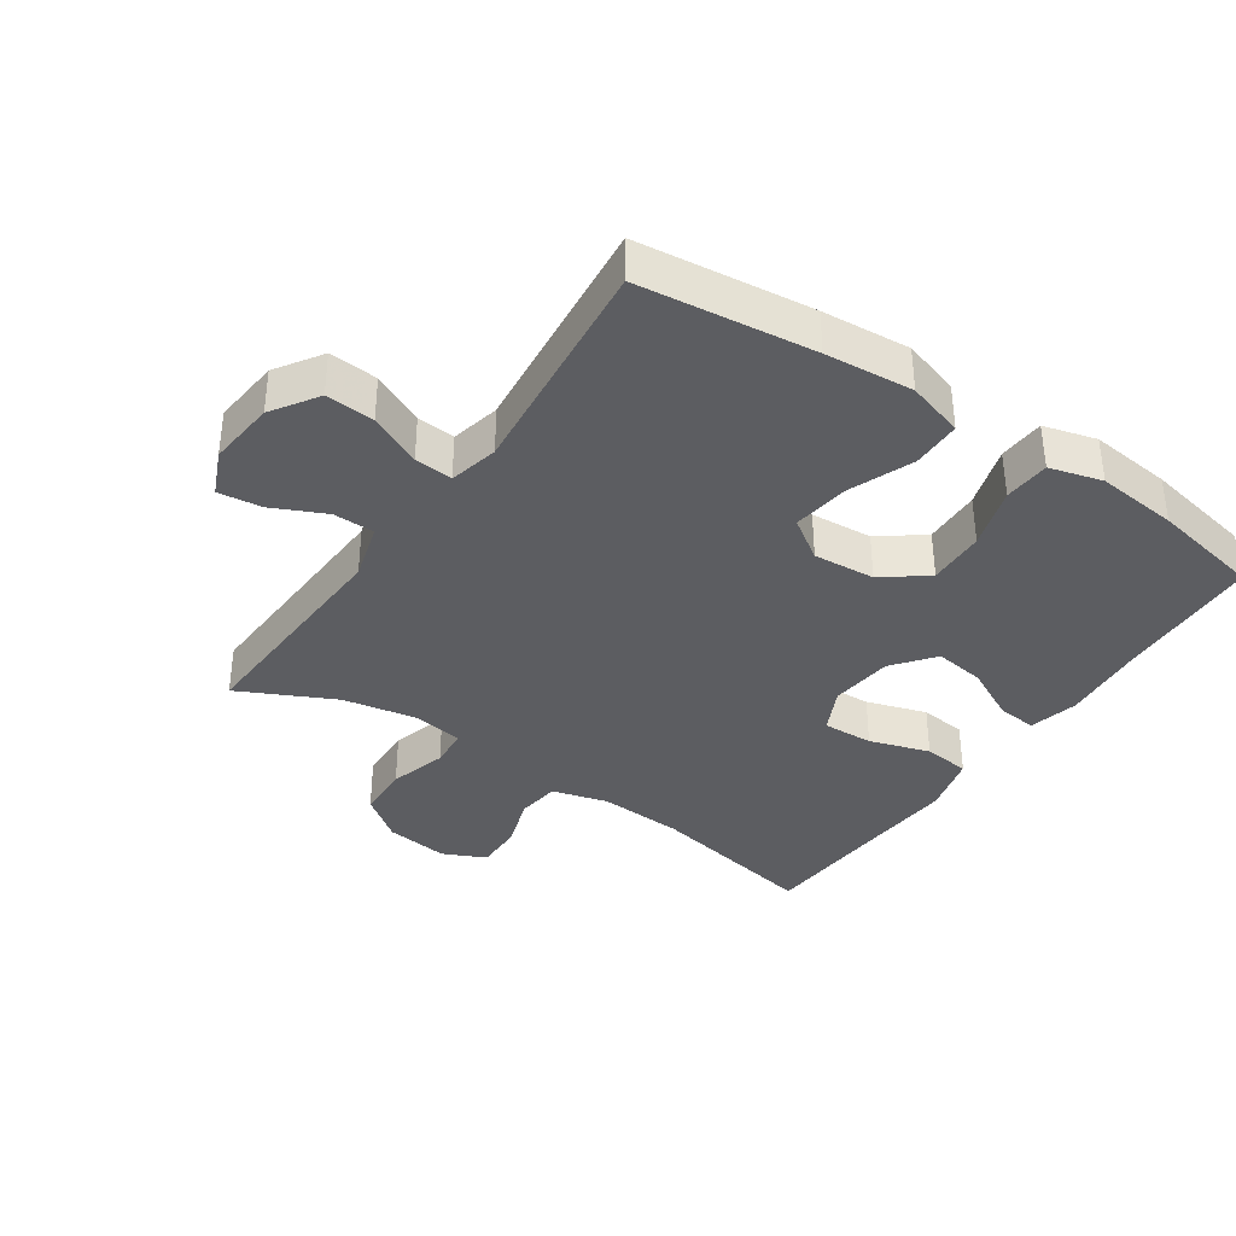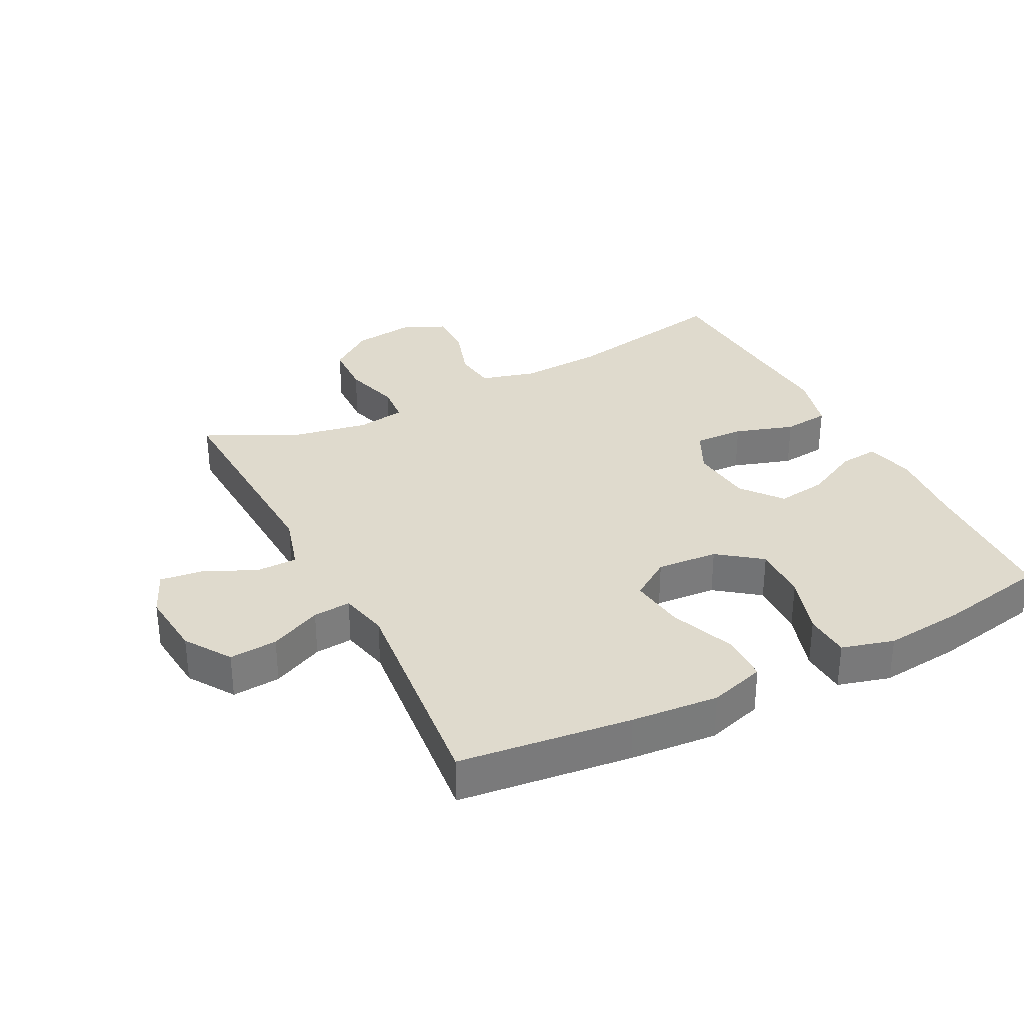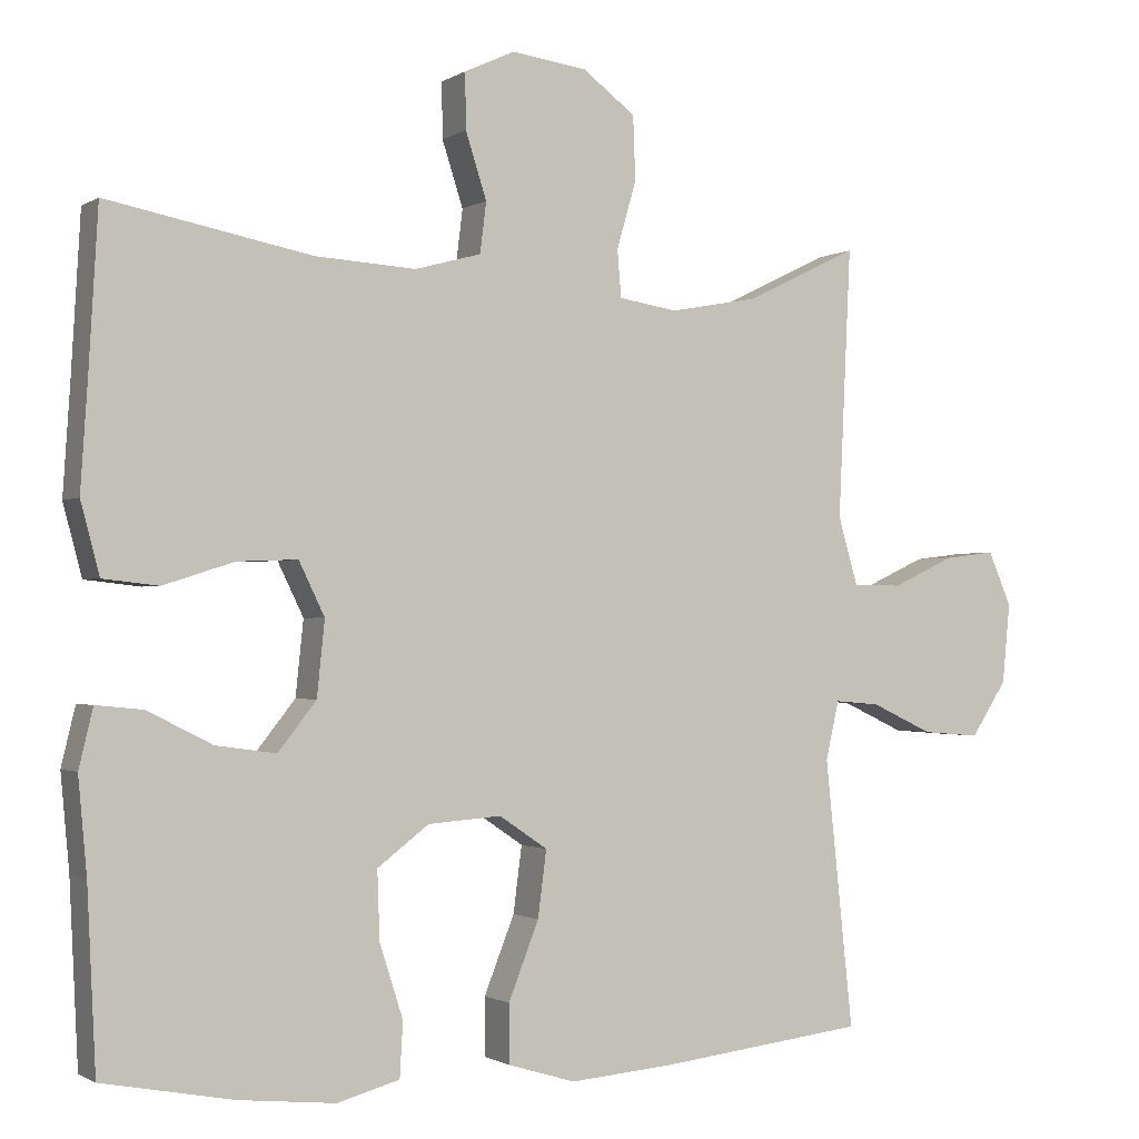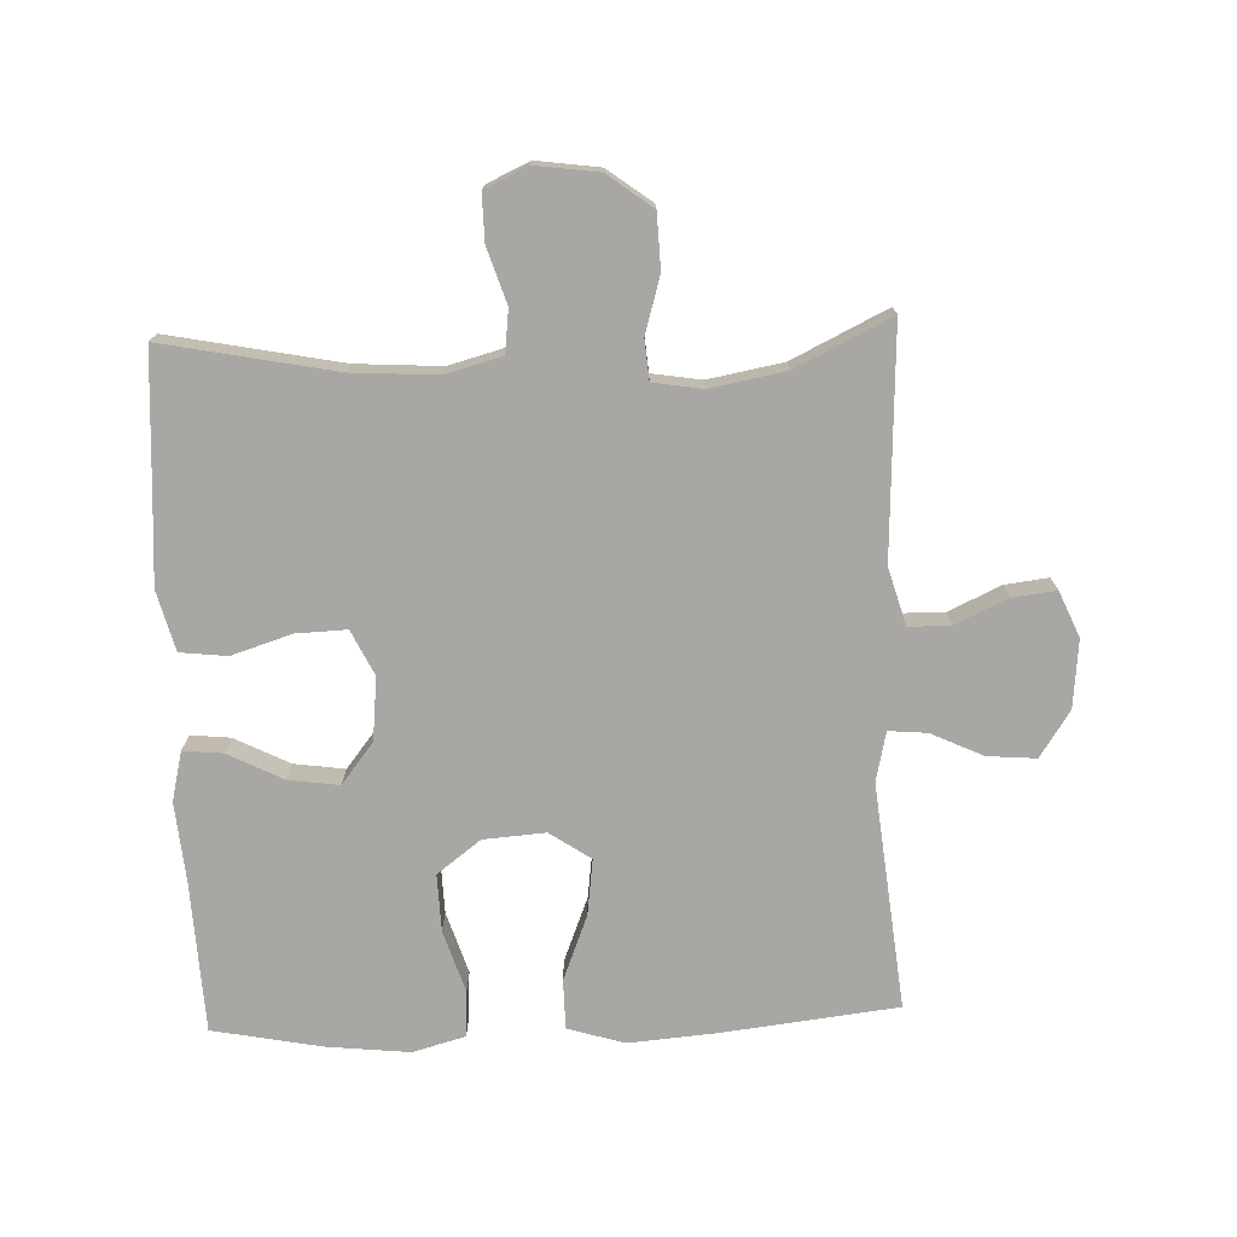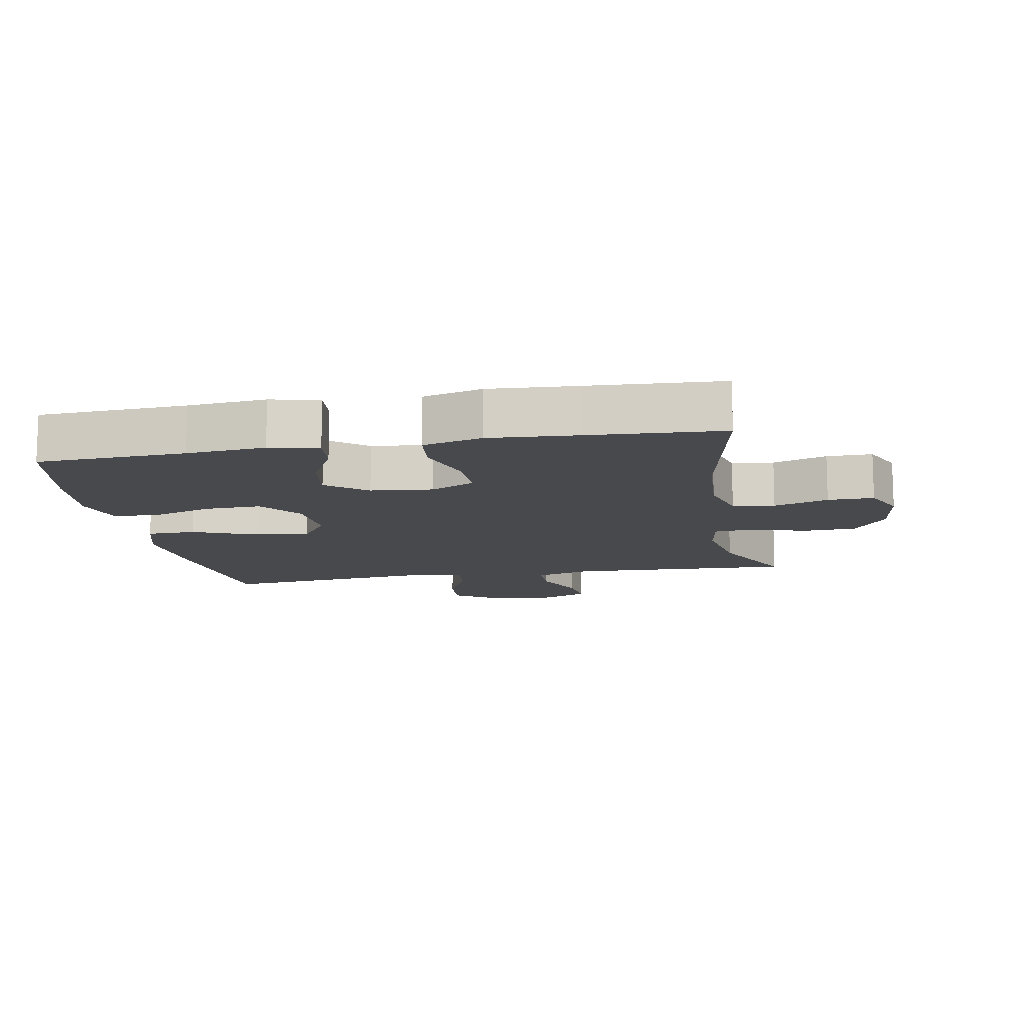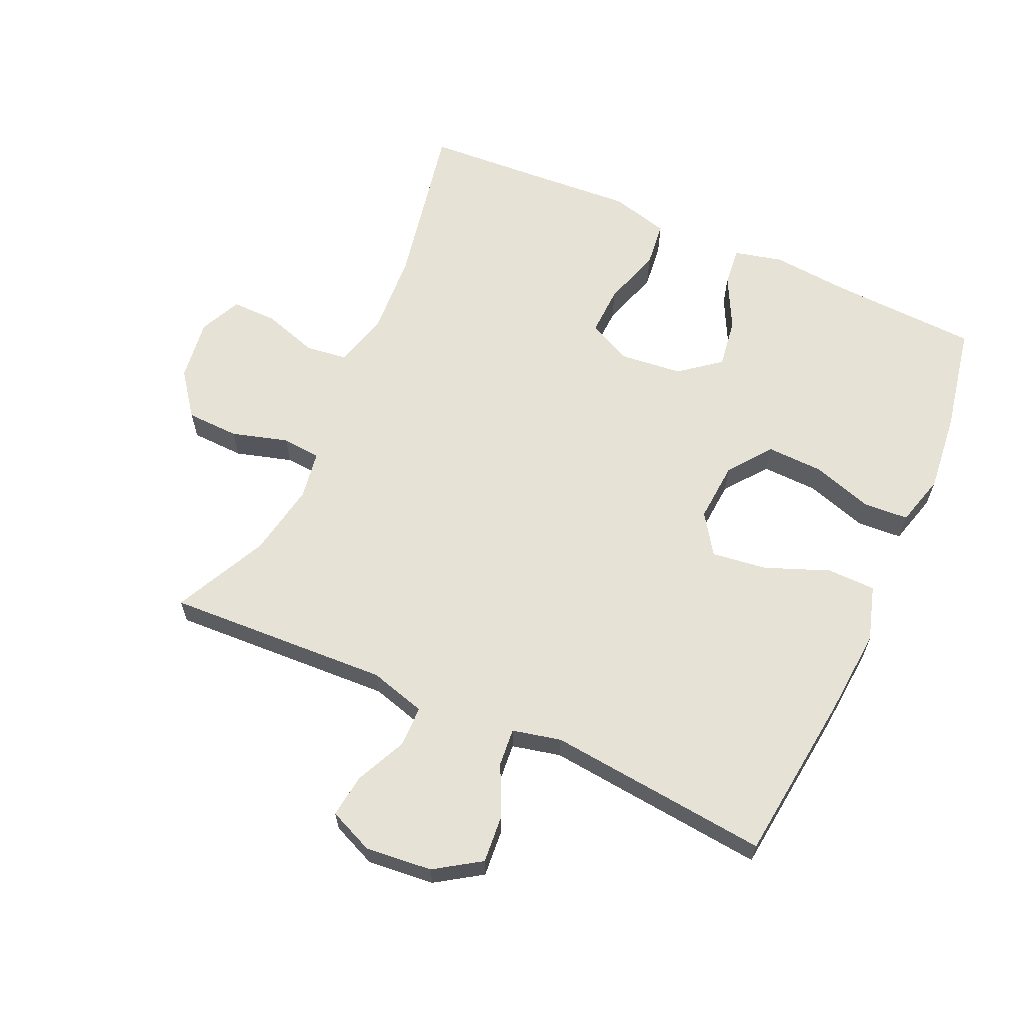
<metadata>
{"format":"obj","ext":"obj","renderer":"f3d","projection":"perspective","resolution":1024,"background":"white","views":[{"elev":-36.6,"azim":145.8,"up":"+Y"},{"elev":32.6,"azim":152.9,"up":"+Y"},{"elev":-1.2,"azim":-26.4,"up":"+Z"},{"elev":-74.5,"azim":2.1,"up":"+Y"},{"elev":-12.3,"azim":-79.7,"up":"+Y"},{"elev":63.1,"azim":114.2,"up":"+Y"}]}
</metadata>
<code>
v -0.5 0.07 -0.5
v -0.511 0.07 -0.271
v -0.522 0.07 -0.15
v -0.504 0.07 -0.075
v -0.444 0.07 -0.081
v -0.361 0.07 -0.123
v -0.284 0.07 -0.134
v -0.235 0.07 -0.072
v -0.225 0.07 0.024
v -0.258 0.07 0.092
v -0.335 0.07 0.089
v -0.426 0.07 0.06
v -0.497 0.07 0.068
v -0.521 0.07 0.159
v -0.512 0.07 0.295
v -0.5 0.07 0.5
v -0.239 0.07 0.449
v -0.11 0.07 0.441
v -0.025 0.07 0.464
v -0.017 0.07 0.529
v -0.044 0.07 0.613
v -0.045 0.07 0.684
v 0.02 0.07 0.714
v 0.116 0.07 0.701
v 0.184 0.07 0.65
v 0.187 0.07 0.568
v 0.162 0.07 0.481
v 0.167 0.07 0.421
v 0.242 0.07 0.409
v 0.356 0.07 0.43
v 0.5 0.07 0.5
v 0.484 0.07 0.155
v 0.509 0.07 0.068
v 0.572 0.07 0.067
v 0.652 0.07 0.104
v 0.718 0.07 0.112
v 0.748 0.07 0.043
v 0.738 0.07 -0.06
v 0.692 0.07 -0.13
v 0.618 0.07 -0.124
v 0.539 0.07 -0.087
v 0.481 0.07 -0.082
v 0.464 0.07 -0.157
v 0.5 0.07 -0.5
v 0.235 0.07 -0.531
v 0.101 0.07 -0.542
v 0.015 0.07 -0.516
v 0.014 0.07 -0.441
v 0.053 0.07 -0.342
v 0.064 0.07 -0.257
v 0.002 0.07 -0.215
v -0.092 0.07 -0.222
v -0.158 0.07 -0.272
v -0.155 0.07 -0.359
v -0.125 0.07 -0.453
v -0.129 0.07 -0.523
v -0.209 0.07 -0.545
v -0.333 0.07 -0.532
v -0.5 0 -0.5
v -0.511 0 -0.271
v -0.522 0 -0.15
v -0.504 0 -0.075
v -0.444 0 -0.081
v -0.361 0 -0.123
v -0.284 0 -0.134
v -0.235 0 -0.072
v -0.225 0 0.024
v -0.258 0 0.092
v -0.335 0 0.089
v -0.426 0 0.06
v -0.497 0 0.068
v -0.521 0 0.159
v -0.512 0 0.295
v -0.5 0 0.5
v -0.239 0 0.449
v -0.11 0 0.441
v -0.025 0 0.464
v -0.017 0 0.529
v -0.044 0 0.613
v -0.045 0 0.684
v 0.02 0 0.714
v 0.116 0 0.701
v 0.184 0 0.65
v 0.187 0 0.568
v 0.162 0 0.481
v 0.167 0 0.421
v 0.242 0 0.409
v 0.356 0 0.43
v 0.5 0 0.5
v 0.484 0 0.155
v 0.509 0 0.068
v 0.572 0 0.067
v 0.652 0 0.104
v 0.718 0 0.112
v 0.748 0 0.043
v 0.738 0 -0.06
v 0.692 0 -0.13
v 0.618 0 -0.124
v 0.539 0 -0.087
v 0.481 0 -0.082
v 0.464 0 -0.157
v 0.5 0 -0.5
v 0.235 0 -0.531
v 0.101 0 -0.542
v 0.015 0 -0.516
v 0.014 0 -0.441
v 0.053 0 -0.342
v 0.064 0 -0.257
v 0.002 0 -0.215
v -0.092 0 -0.222
v -0.158 0 -0.272
v -0.155 0 -0.359
v -0.125 0 -0.453
v -0.129 0 -0.523
v -0.209 0 -0.545
v -0.333 0 -0.532
f 57 58 1 2
f 54 55 56 57
f 53 54 57 2
f 52 53 2 3
f 51 52 3
f 46 47 48 49
f 46 49 50
f 43 44 45 46
f 42 43 46 50
f 38 39 40 41
f 38 41 42
f 37 38 42
f 34 35 36 37
f 33 34 37 42
f 32 33 42 50
f 30 31 32 50
f 24 25 26 27
f 24 27 28
f 23 24 28
f 20 21 22 23
f 19 20 23 28
f 18 19 28
f 17 18 28 29
f 15 16 17
f 14 15 17 29
f 11 12 13 14
f 10 11 14 29
f 3 4 5 6
f 51 3 6 7
f 29 30 50 51
f 9 10 29 51
f 8 9 51
f 7 8 51
f 60 59 116 115
f 115 114 113 112
f 60 115 112 111
f 61 60 111 110
f 61 110 109
f 107 106 105 104
f 108 107 104
f 104 103 102 101
f 108 104 101 100
f 99 98 97 96
f 100 99 96
f 100 96 95
f 95 94 93 92
f 100 95 92 91
f 108 100 91 90
f 108 90 89 88
f 85 84 83 82
f 86 85 82
f 86 82 81
f 81 80 79 78
f 86 81 78 77
f 86 77 76
f 87 86 76 75
f 75 74 73
f 87 75 73 72
f 72 71 70 69
f 87 72 69 68
f 64 63 62 61
f 65 64 61 109
f 109 108 88 87
f 109 87 68 67
f 109 67 66
f 109 66 65
f 1 59 60 2
f 2 60 61 3
f 3 61 62 4
f 4 62 63 5
f 5 63 64 6
f 6 64 65 7
f 7 65 66 8
f 8 66 67 9
f 9 67 68 10
f 10 68 69 11
f 11 69 70 12
f 12 70 71 13
f 13 71 72 14
f 14 72 73 15
f 15 73 74 16
f 16 74 75 17
f 17 75 76 18
f 18 76 77 19
f 19 77 78 20
f 20 78 79 21
f 21 79 80 22
f 22 80 81 23
f 23 81 82 24
f 24 82 83 25
f 25 83 84 26
f 26 84 85 27
f 27 85 86 28
f 28 86 87 29
f 29 87 88 30
f 30 88 89 31
f 31 89 90 32
f 32 90 91 33
f 33 91 92 34
f 34 92 93 35
f 35 93 94 36
f 36 94 95 37
f 37 95 96 38
f 38 96 97 39
f 39 97 98 40
f 40 98 99 41
f 41 99 100 42
f 42 100 101 43
f 43 101 102 44
f 44 102 103 45
f 45 103 104 46
f 46 104 105 47
f 47 105 106 48
f 48 106 107 49
f 49 107 108 50
f 50 108 109 51
f 51 109 110 52
f 52 110 111 53
f 53 111 112 54
f 54 112 113 55
f 55 113 114 56
f 56 114 115 57
f 57 115 116 58
f 58 116 59 1

</code>
